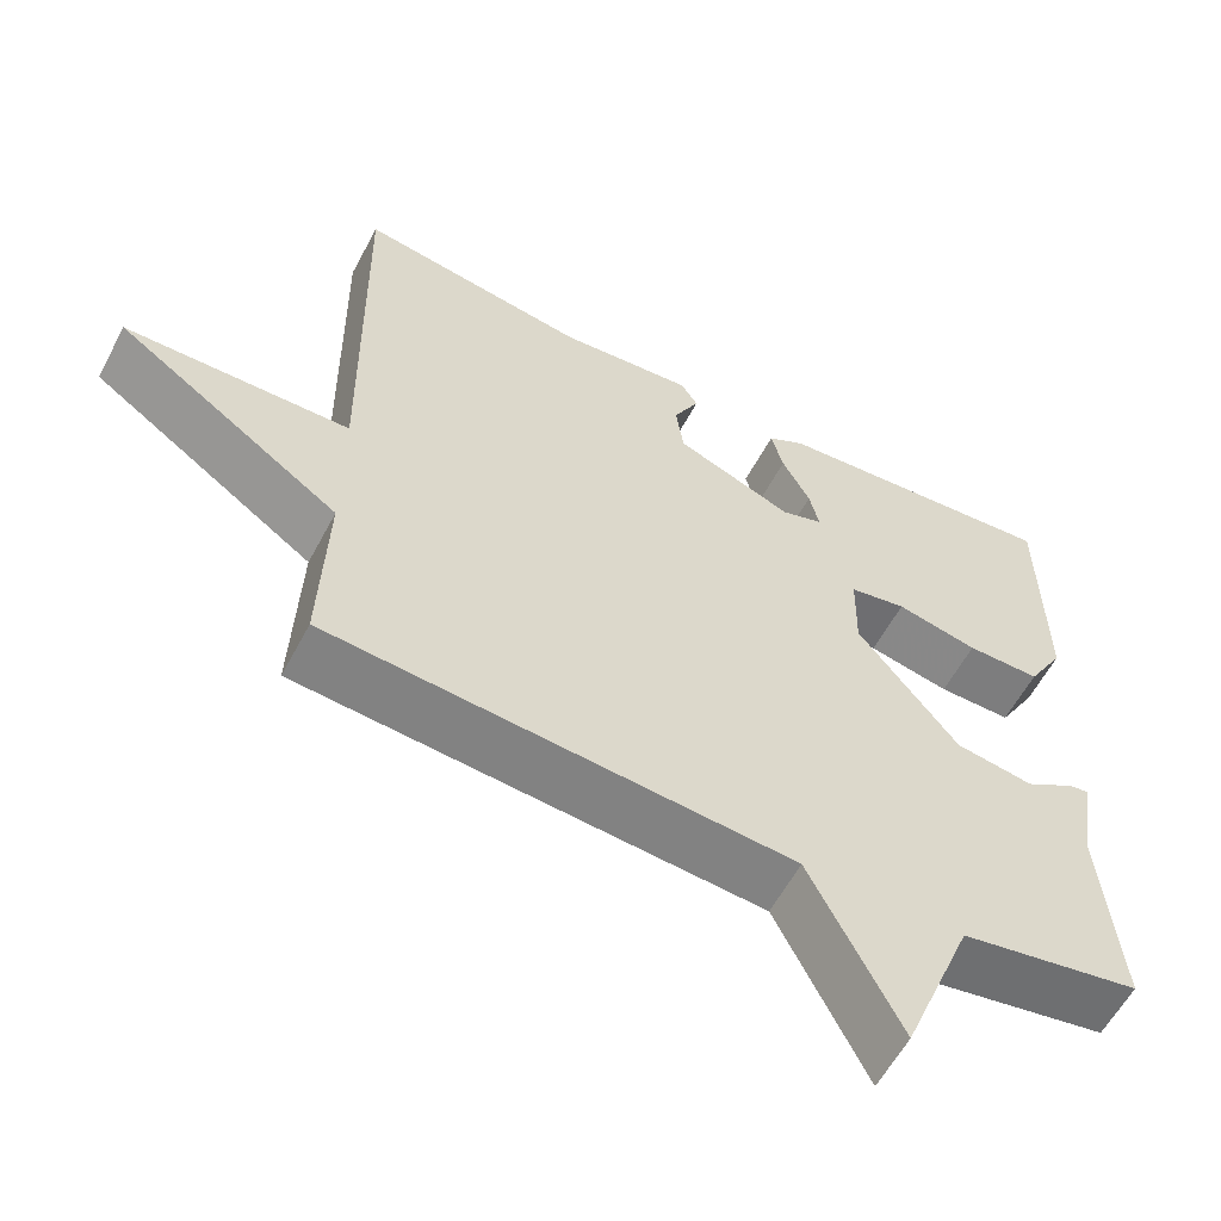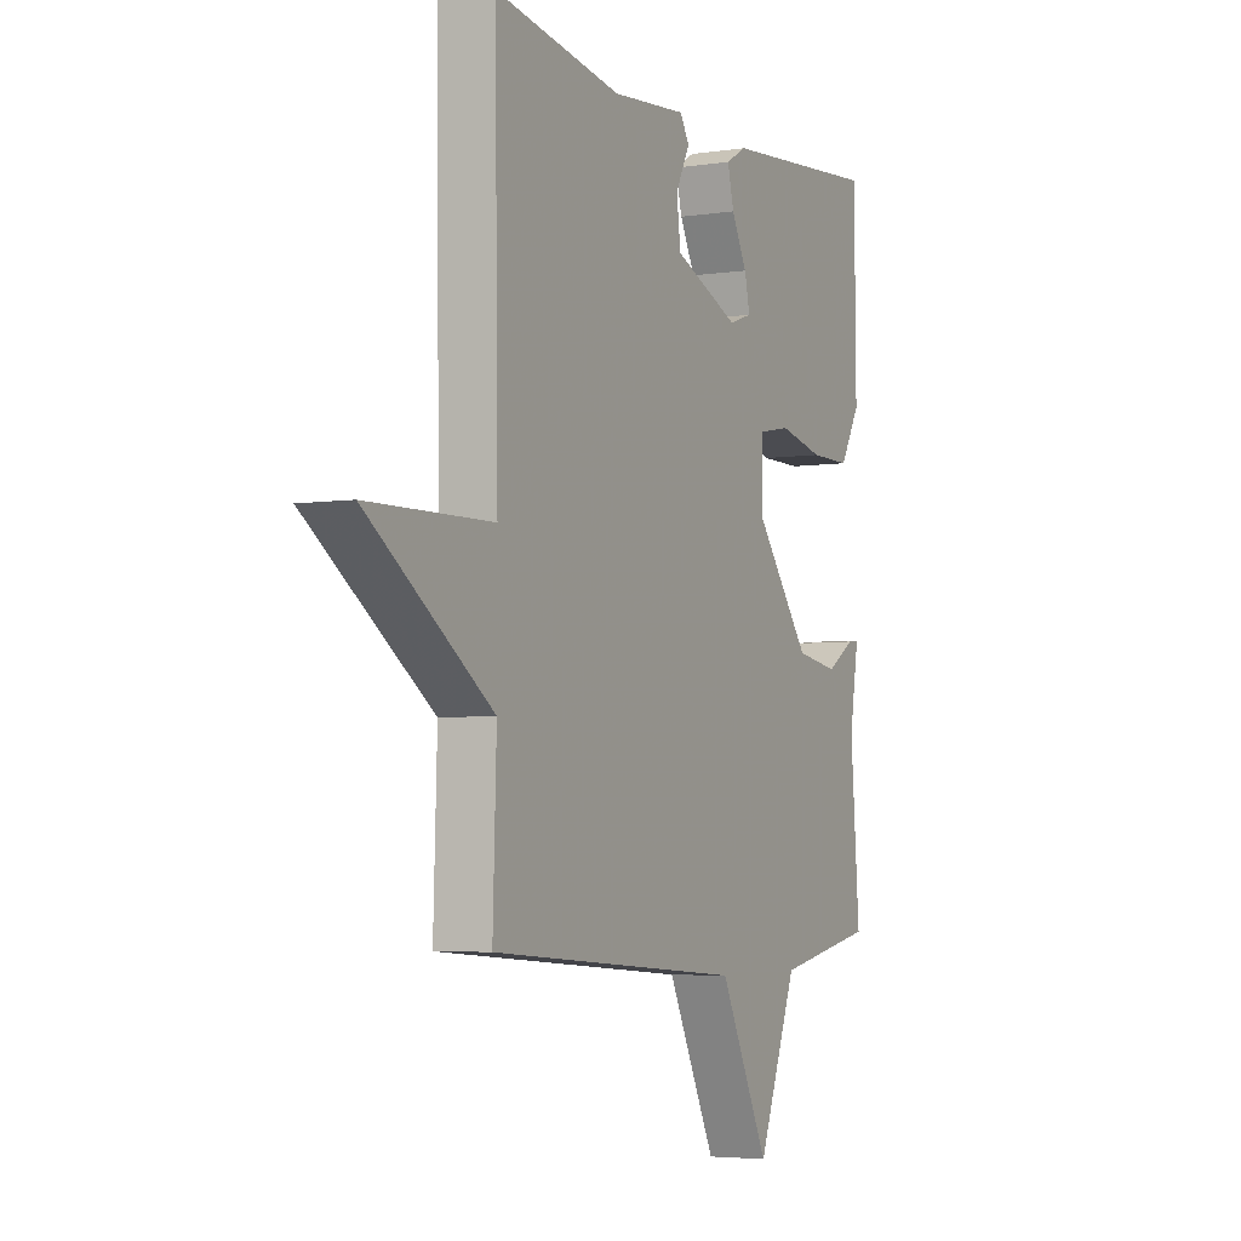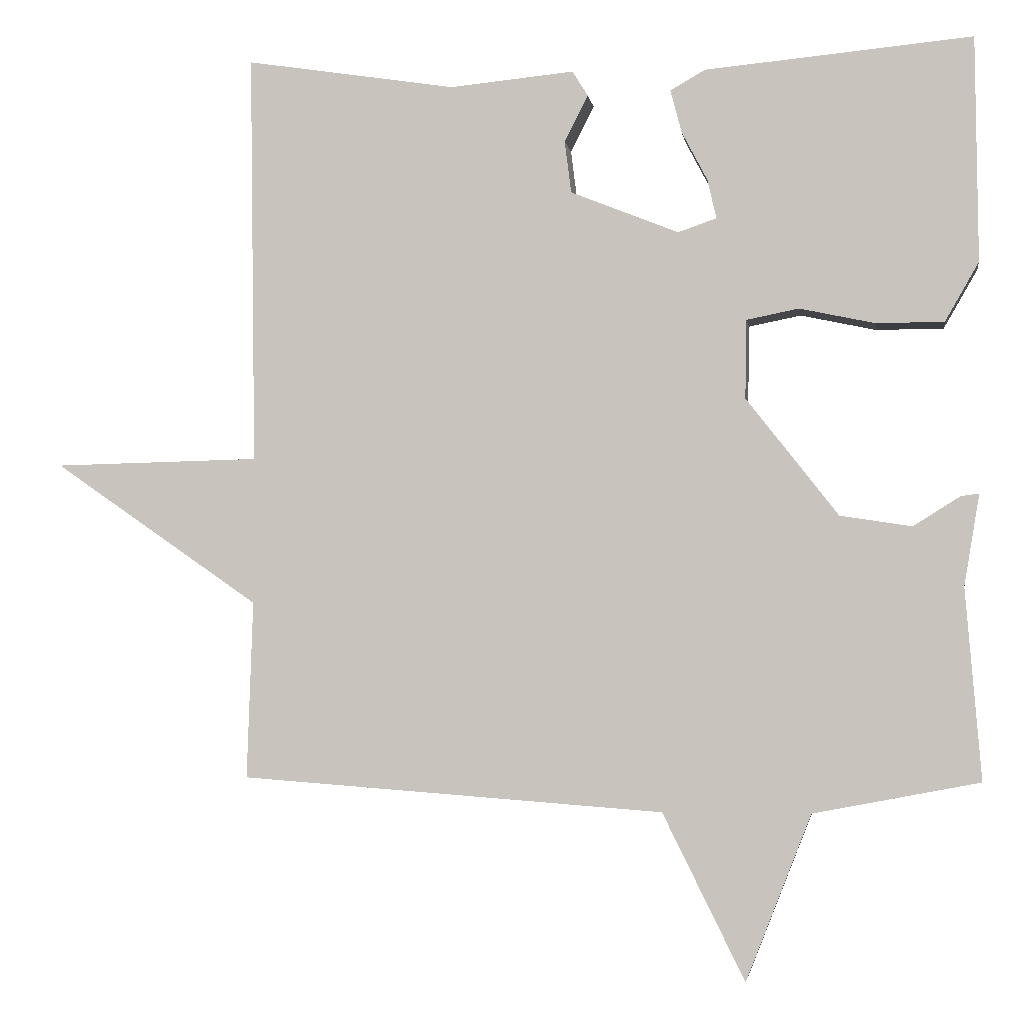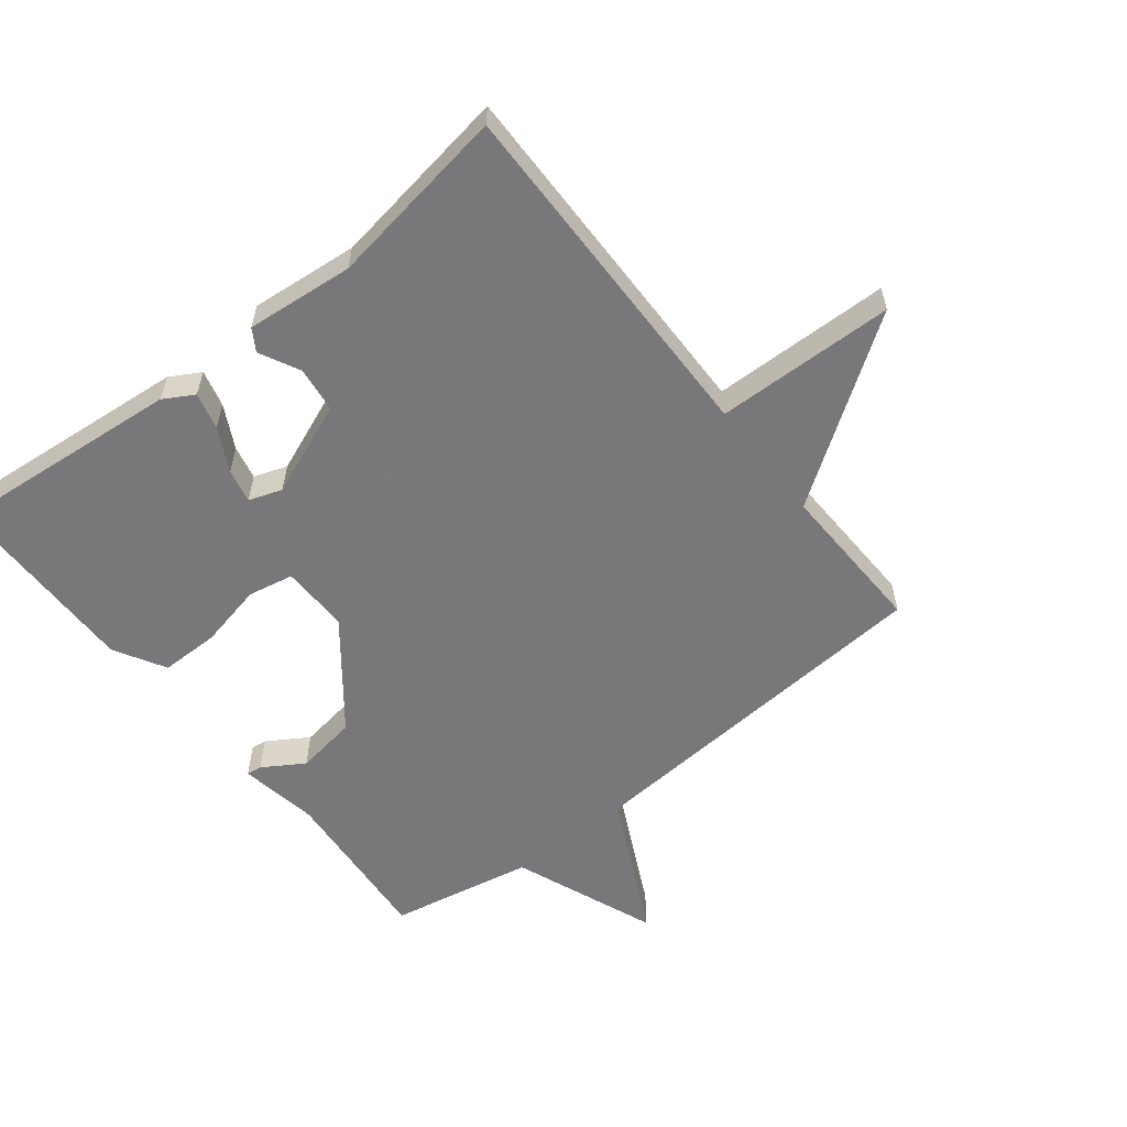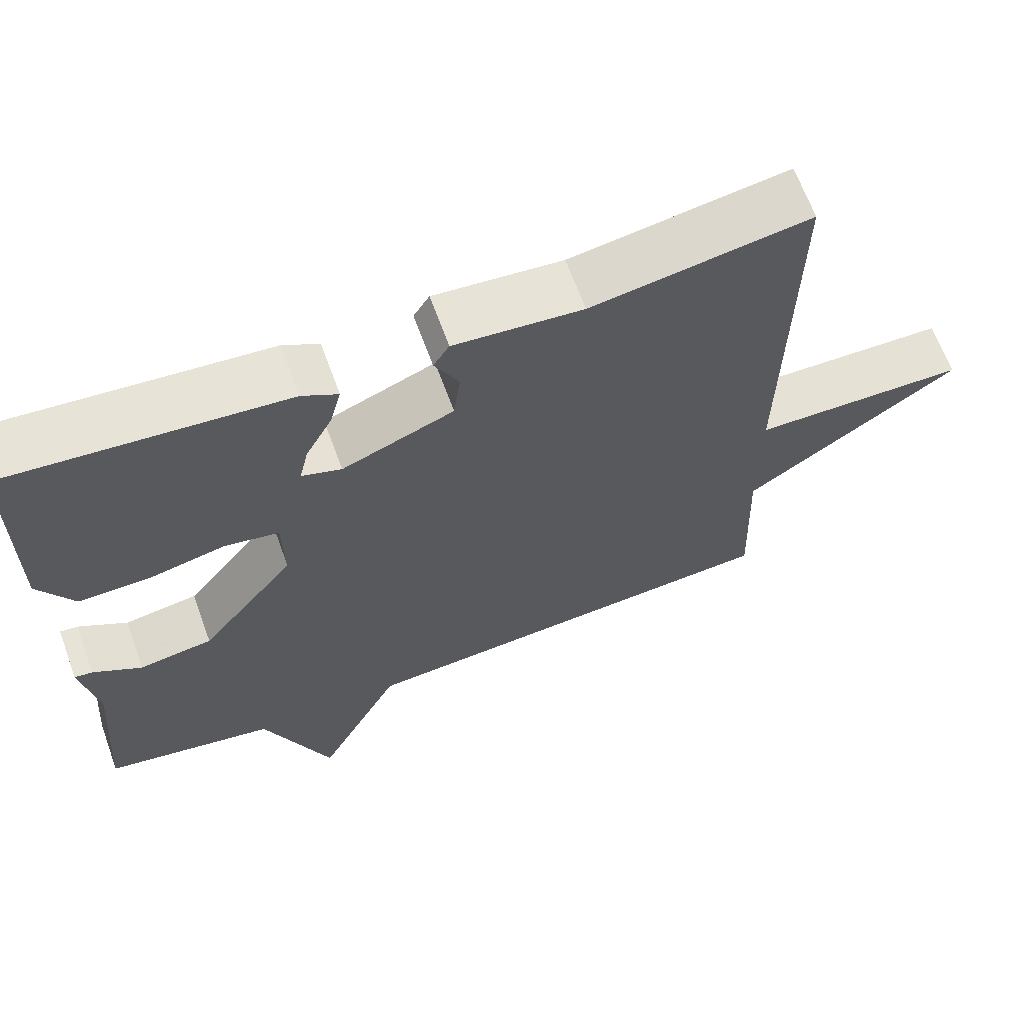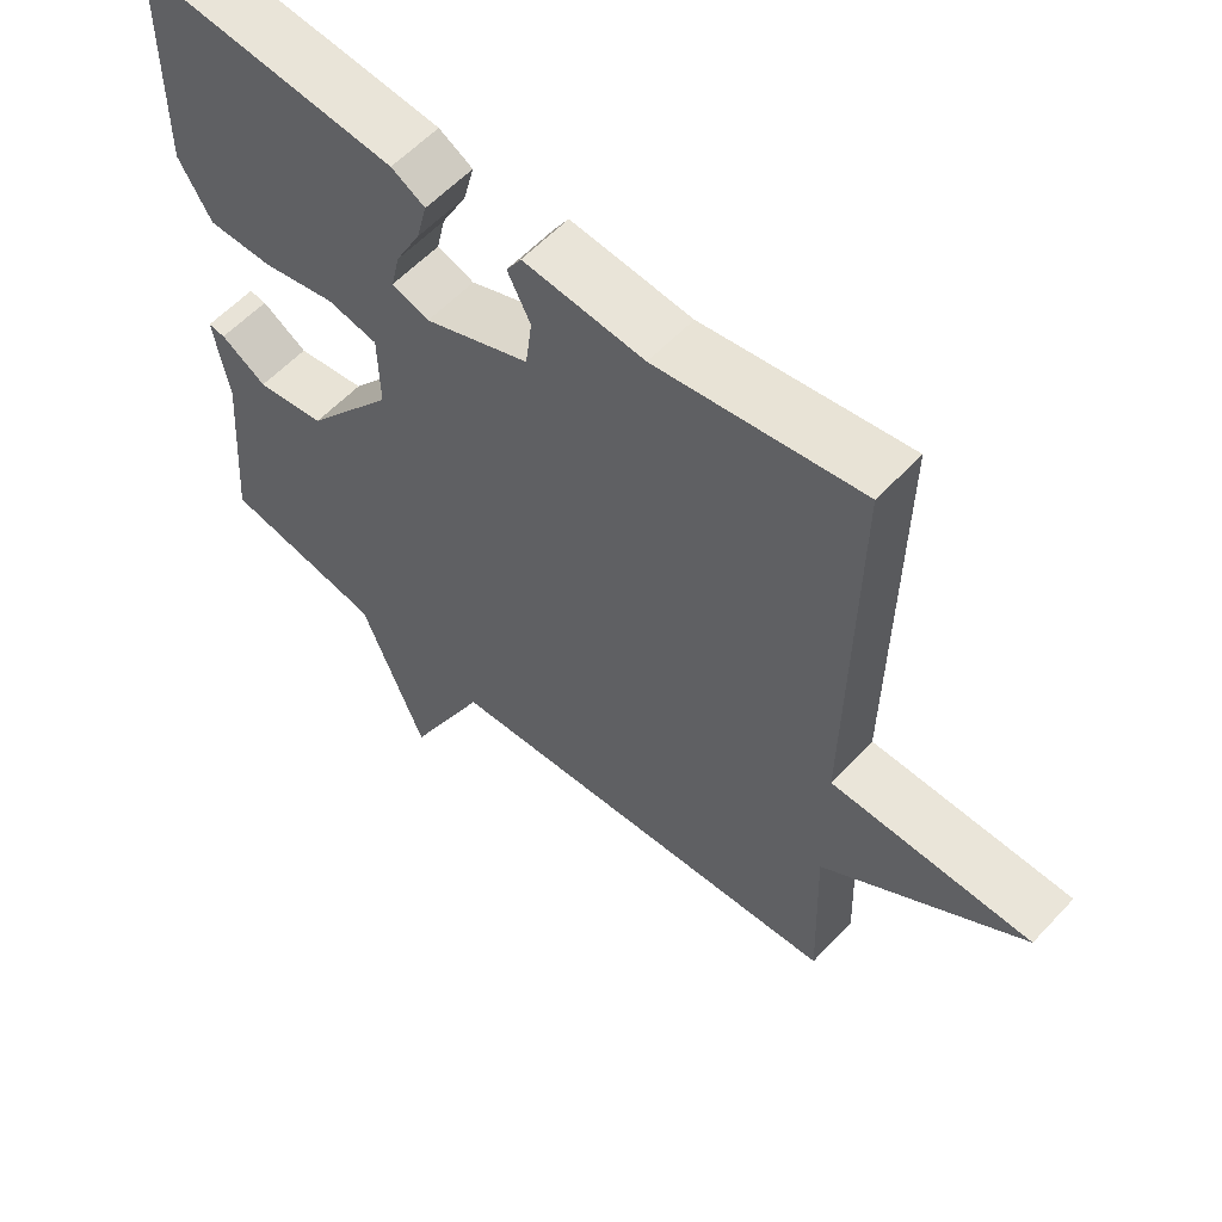
<metadata>
{"format":"obj","ext":"obj","renderer":"f3d","projection":"perspective","resolution":1024,"background":"white","views":[{"elev":-59.2,"azim":152.1,"up":"+Z"},{"elev":-4.5,"azim":116.3,"up":"+Z"},{"elev":-3.4,"azim":-171.5,"up":"+Z"},{"elev":-57.6,"azim":38.2,"up":"+Y"},{"elev":65.7,"azim":-20.0,"up":"+Z"},{"elev":58.1,"azim":42.5,"up":"+Z"}]}
</metadata>
<code>
v 0.5 0.07 0.5
v 0.492 0.07 -0.059
v 0.772 0.07 -0.065
v 0.492 0.07 -0.259
v 0.5 0.07 -0.5
v -0.075 0.07 -0.543
v -0.186 0.07 -0.768
v -0.275 0.07 -0.543
v -0.5 0.07 -0.5
v -0.479 0.07 -0.241
v -0.5 0.07 -0.117
v -0.476 0.07 -0.12
v -0.412 0.07 -0.16
v -0.315 0.07 -0.145
v -0.19 0.07 0.015
v -0.192 0.07 0.122
v -0.263 0.07 0.136
v -0.365 0.07 0.114
v -0.457 0.07 0.114
v -0.503 0.07 0.194
v -0.5 0.07 0.5
v -0.137 0.07 0.467
v -0.09 0.07 0.44
v -0.105 0.07 0.382
v -0.14 0.07 0.315
v -0.152 0.07 0.262
v -0.1 0.07 0.244
v 0.047 0.07 0.303
v 0.056 0.07 0.374
v 0.024 0.07 0.437
v 0.045 0.07 0.471
v 0.214 0.07 0.455
v 0.5 0 0.5
v 0.492 0 -0.059
v 0.772 0 -0.065
v 0.492 0 -0.259
v 0.5 0 -0.5
v -0.075 0 -0.543
v -0.186 0 -0.768
v -0.275 0 -0.543
v -0.5 0 -0.5
v -0.479 0 -0.241
v -0.5 0 -0.117
v -0.476 0 -0.12
v -0.412 0 -0.16
v -0.315 0 -0.145
v -0.19 0 0.015
v -0.192 0 0.122
v -0.263 0 0.136
v -0.365 0 0.114
v -0.457 0 0.114
v -0.503 0 0.194
v -0.5 0 0.5
v -0.137 0 0.467
v -0.09 0 0.44
v -0.105 0 0.382
v -0.14 0 0.315
v -0.152 0 0.262
v -0.1 0 0.244
v 0.047 0 0.303
v 0.056 0 0.374
v 0.024 0 0.437
v 0.045 0 0.471
v 0.214 0 0.455
f 29 30 31 32
f 32 1 2
f 29 32 2
f 28 29 2
f 27 28 2
f 26 27 2
f 23 24 25
f 22 23 25
f 21 22 25
f 20 21 25
f 19 20 25
f 18 19 25
f 17 18 25
f 16 17 25 26
f 15 16 26 2
f 10 11 12 13
f 10 13 14
f 9 10 14
f 8 9 14
f 8 14 15
f 7 8 15
f 6 7 15
f 4 5 6 15
f 2 3 4
f 2 4 15
f 64 63 62 61
f 34 33 64
f 34 64 61
f 34 61 60
f 34 60 59
f 34 59 58
f 57 56 55
f 57 55 54
f 57 54 53
f 57 53 52
f 57 52 51
f 57 51 50
f 57 50 49
f 58 57 49 48
f 34 58 48 47
f 45 44 43 42
f 46 45 42
f 46 42 41
f 46 41 40
f 47 46 40
f 47 40 39
f 47 39 38
f 47 38 37 36
f 36 35 34
f 47 36 34
f 1 33 34 2
f 2 34 35 3
f 3 35 36 4
f 4 36 37 5
f 5 37 38 6
f 6 38 39 7
f 7 39 40 8
f 8 40 41 9
f 9 41 42 10
f 10 42 43 11
f 11 43 44 12
f 12 44 45 13
f 13 45 46 14
f 14 46 47 15
f 15 47 48 16
f 16 48 49 17
f 17 49 50 18
f 18 50 51 19
f 19 51 52 20
f 20 52 53 21
f 21 53 54 22
f 22 54 55 23
f 23 55 56 24
f 24 56 57 25
f 25 57 58 26
f 26 58 59 27
f 27 59 60 28
f 28 60 61 29
f 29 61 62 30
f 30 62 63 31
f 31 63 64 32
f 32 64 33 1

</code>
